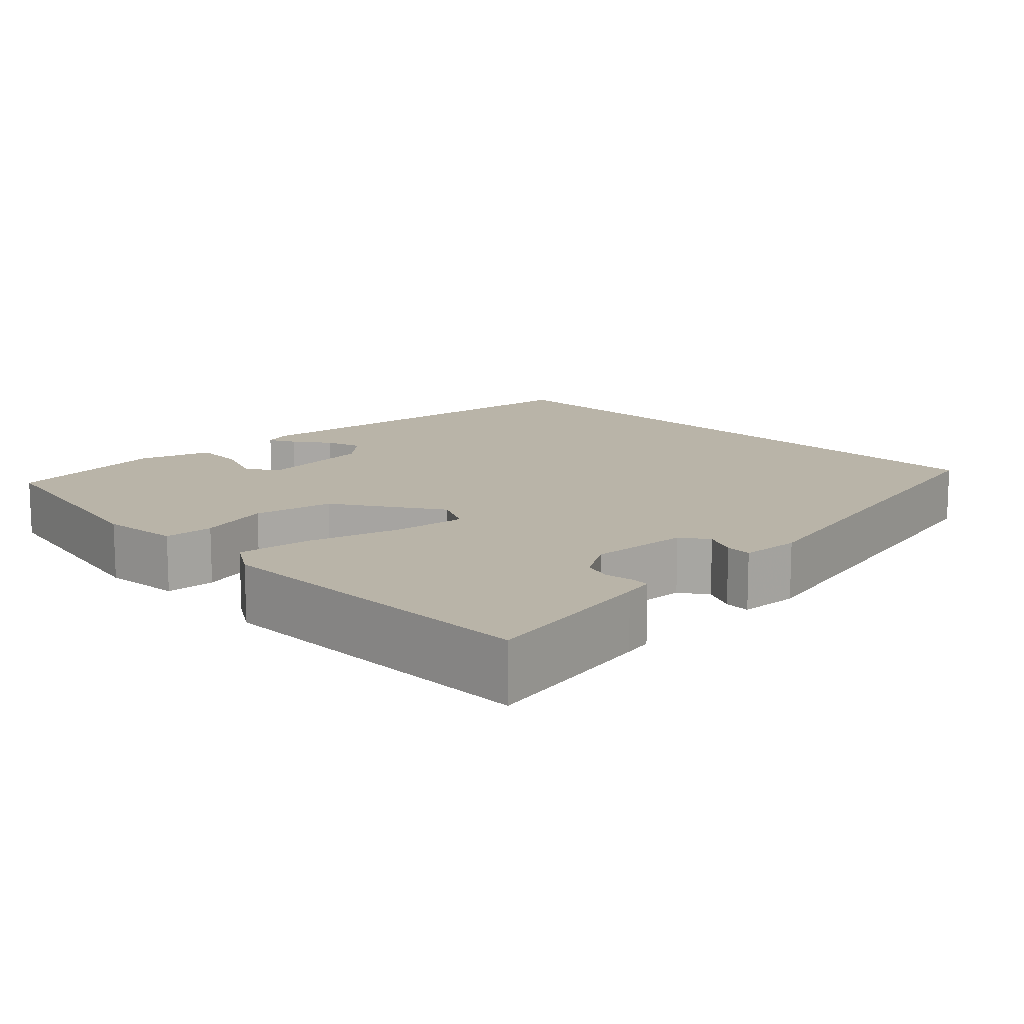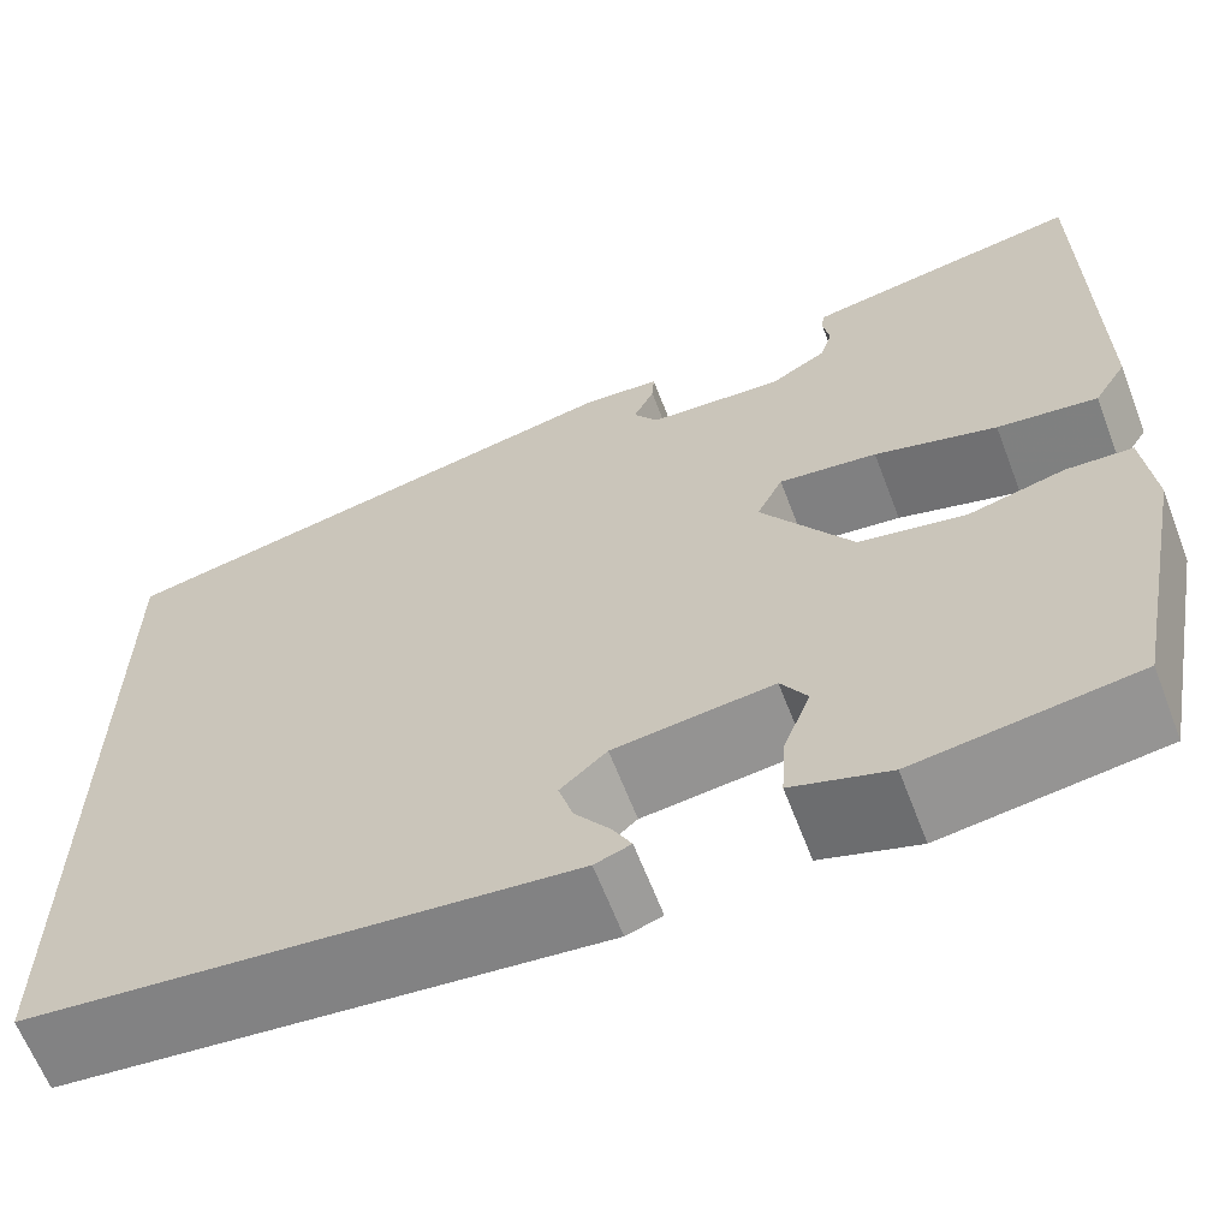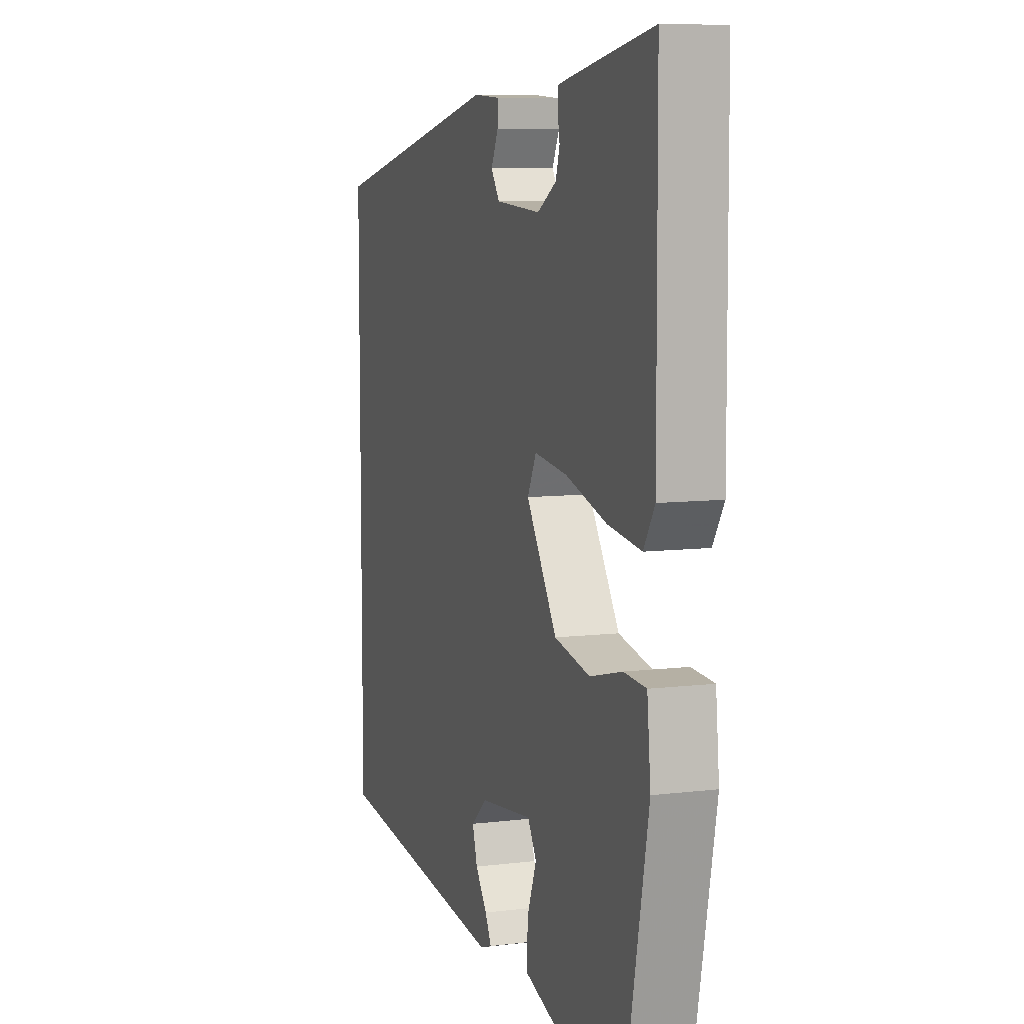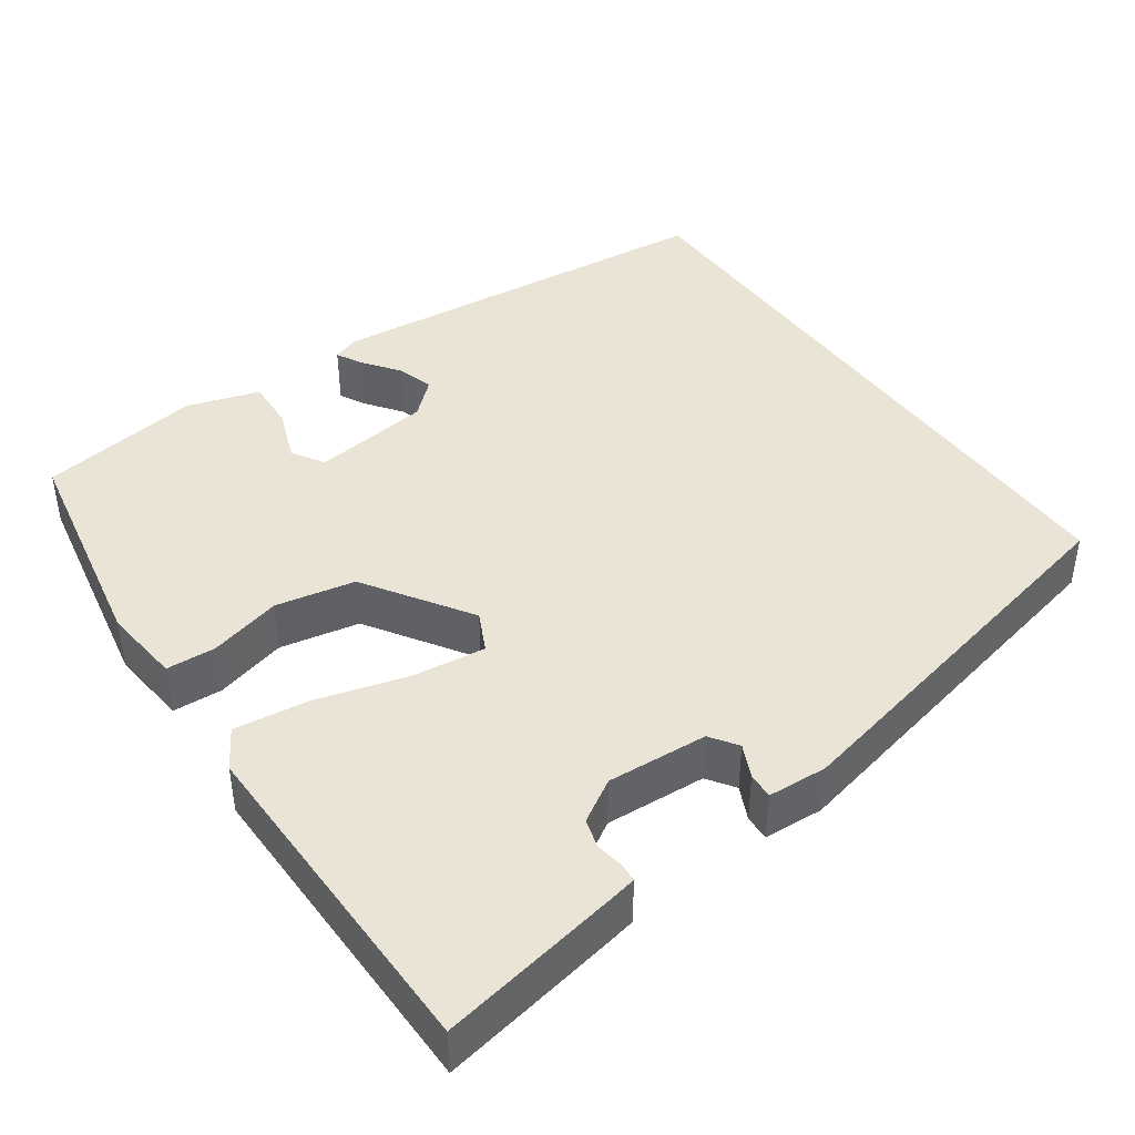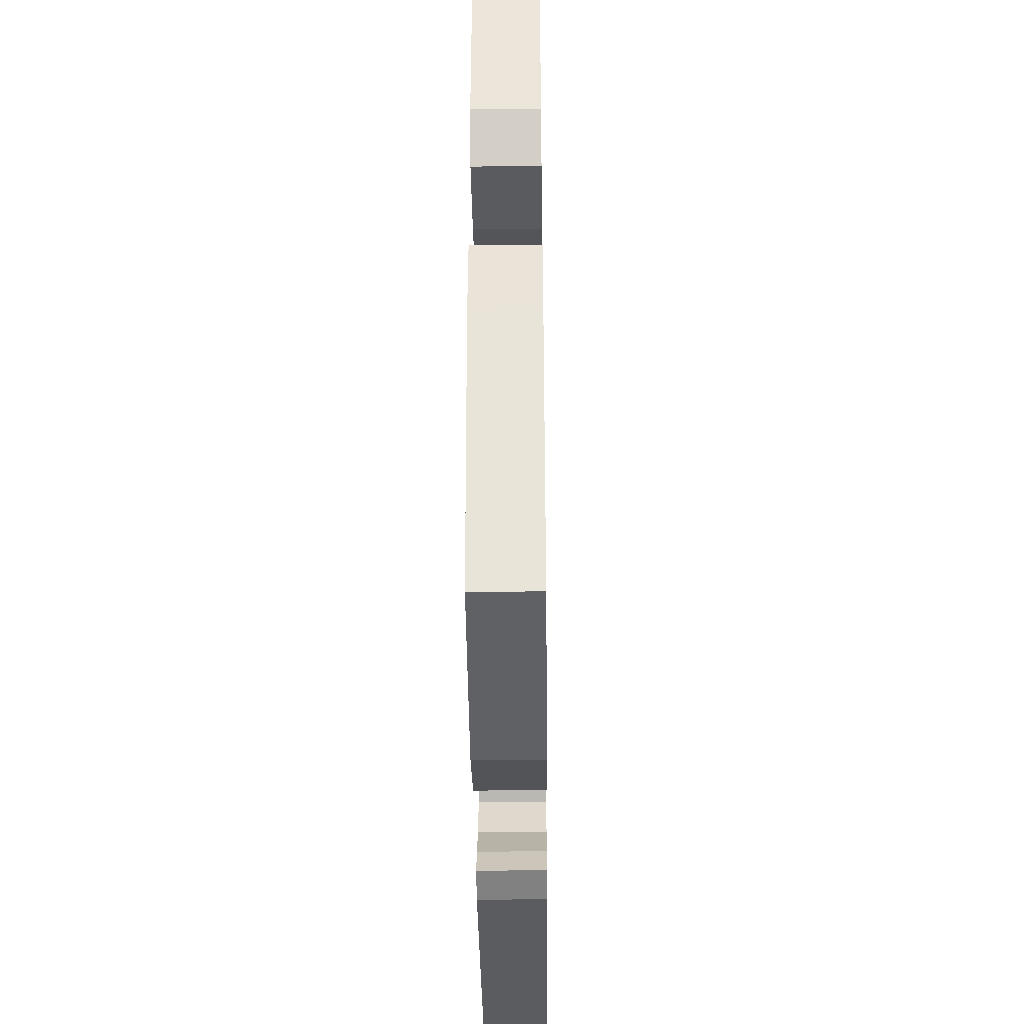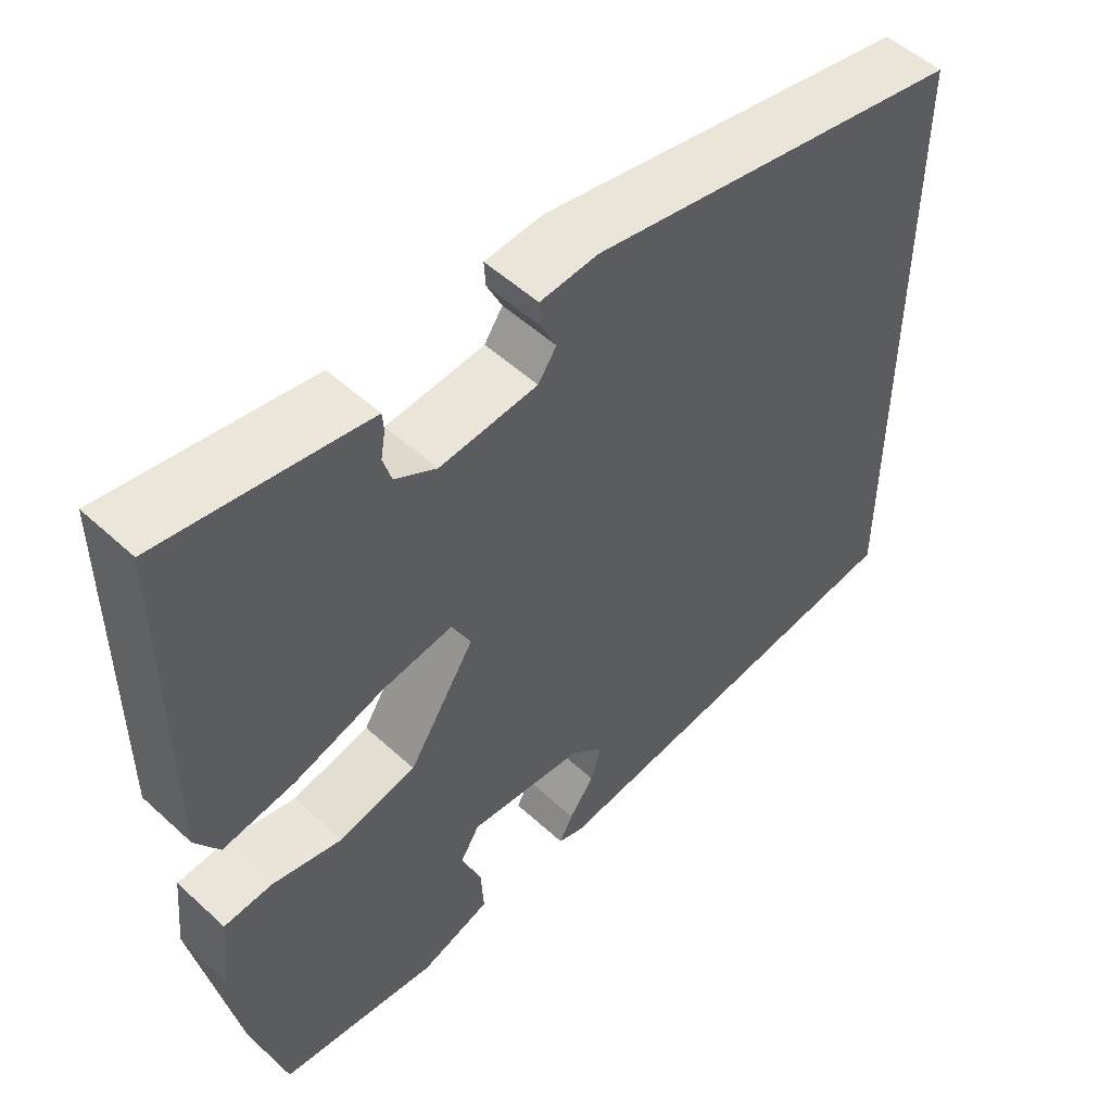
<metadata>
{"format":"obj","ext":"obj","renderer":"f3d","projection":"perspective","resolution":1024,"background":"white","views":[{"elev":13.1,"azim":-44.7,"up":"+Y"},{"elev":-63.9,"azim":-159.0,"up":"+Z"},{"elev":8.1,"azim":-108.7,"up":"+Z"},{"elev":42.6,"azim":-35.6,"up":"+Y"},{"elev":-41.0,"azim":-89.3,"up":"+Z"},{"elev":52.8,"azim":-45.5,"up":"+Z"}]}
</metadata>
<code>
v 0.5 0.07 -0.458
v -0.01 0.07 -0.513
v -0.044 0.07 -0.501
v -0.026 0.07 -0.467
v 0.007 0.07 -0.422
v 0.021 0.07 -0.375
v -0.023 0.07 -0.336
v -0.174 0.07 -0.318
v -0.199 0.07 -0.359
v -0.173 0.07 -0.427
v -0.169 0.07 -0.492
v -0.261 0.07 -0.522
v -0.469 0.07 -0.493
v -0.525 0.07 -0.207
v -0.515 0.07 -0.107
v -0.452 0.07 -0.103
v -0.36 0.07 -0.126
v -0.259 0.07 -0.105
v -0.172 0.07 0.03
v -0.197 0.07 0.08
v -0.29 0.07 0.068
v -0.406 0.07 0.034
v -0.501 0.07 0.021
v -0.532 0.07 0.071
v -0.53 0.07 0.505
v -0.426 0.07 0.487
v -0.301 0.07 0.465
v -0.264 0.07 0.458
v -0.262 0.07 0.434
v -0.268 0.07 0.399
v -0.257 0.07 0.362
v -0.203 0.07 0.33
v -0.075 0.07 0.339
v -0.051 0.07 0.374
v -0.071 0.07 0.416
v -0.073 0.07 0.449
v 0.003 0.07 0.454
v 0.5 0.07 0.348
v 0.5 0 -0.458
v -0.01 0 -0.513
v -0.044 0 -0.501
v -0.026 0 -0.467
v 0.007 0 -0.422
v 0.021 0 -0.375
v -0.023 0 -0.336
v -0.174 0 -0.318
v -0.199 0 -0.359
v -0.173 0 -0.427
v -0.169 0 -0.492
v -0.261 0 -0.522
v -0.469 0 -0.493
v -0.525 0 -0.207
v -0.515 0 -0.107
v -0.452 0 -0.103
v -0.36 0 -0.126
v -0.259 0 -0.105
v -0.172 0 0.03
v -0.197 0 0.08
v -0.29 0 0.068
v -0.406 0 0.034
v -0.501 0 0.021
v -0.532 0 0.071
v -0.53 0 0.505
v -0.426 0 0.487
v -0.301 0 0.465
v -0.264 0 0.458
v -0.262 0 0.434
v -0.268 0 0.399
v -0.257 0 0.362
v -0.203 0 0.33
v -0.075 0 0.339
v -0.051 0 0.374
v -0.071 0 0.416
v -0.073 0 0.449
v 0.003 0 0.454
v 0.5 0 0.348
f 37 38 1
f 36 37 1
f 35 36 1
f 34 35 1
f 33 34 1
f 32 33 1
f 31 32 1
f 28 29 30
f 27 28 30
f 26 27 30
f 25 26 30
f 24 25 30
f 23 24 30
f 22 23 30
f 21 22 30 31
f 20 21 31
f 19 20 31 1
f 15 16 17
f 14 15 17
f 13 14 17
f 12 13 17
f 11 12 17
f 10 11 17
f 9 10 17
f 8 9 17 18
f 7 8 18 19
f 3 4 5
f 2 3 5
f 1 2 5
f 1 5 6
f 1 6 7 19
f 39 76 75
f 39 75 74
f 39 74 73
f 39 73 72
f 39 72 71
f 39 71 70
f 39 70 69
f 68 67 66
f 68 66 65
f 68 65 64
f 68 64 63
f 68 63 62
f 68 62 61
f 68 61 60
f 69 68 60 59
f 69 59 58
f 39 69 58 57
f 55 54 53
f 55 53 52
f 55 52 51
f 55 51 50
f 55 50 49
f 55 49 48
f 55 48 47
f 56 55 47 46
f 57 56 46 45
f 43 42 41
f 43 41 40
f 43 40 39
f 44 43 39
f 57 45 44 39
f 1 39 40 2
f 2 40 41 3
f 3 41 42 4
f 4 42 43 5
f 5 43 44 6
f 6 44 45 7
f 7 45 46 8
f 8 46 47 9
f 9 47 48 10
f 10 48 49 11
f 11 49 50 12
f 12 50 51 13
f 13 51 52 14
f 14 52 53 15
f 15 53 54 16
f 16 54 55 17
f 17 55 56 18
f 18 56 57 19
f 19 57 58 20
f 20 58 59 21
f 21 59 60 22
f 22 60 61 23
f 23 61 62 24
f 24 62 63 25
f 25 63 64 26
f 26 64 65 27
f 27 65 66 28
f 28 66 67 29
f 29 67 68 30
f 30 68 69 31
f 31 69 70 32
f 32 70 71 33
f 33 71 72 34
f 34 72 73 35
f 35 73 74 36
f 36 74 75 37
f 37 75 76 38
f 38 76 39 1

</code>
